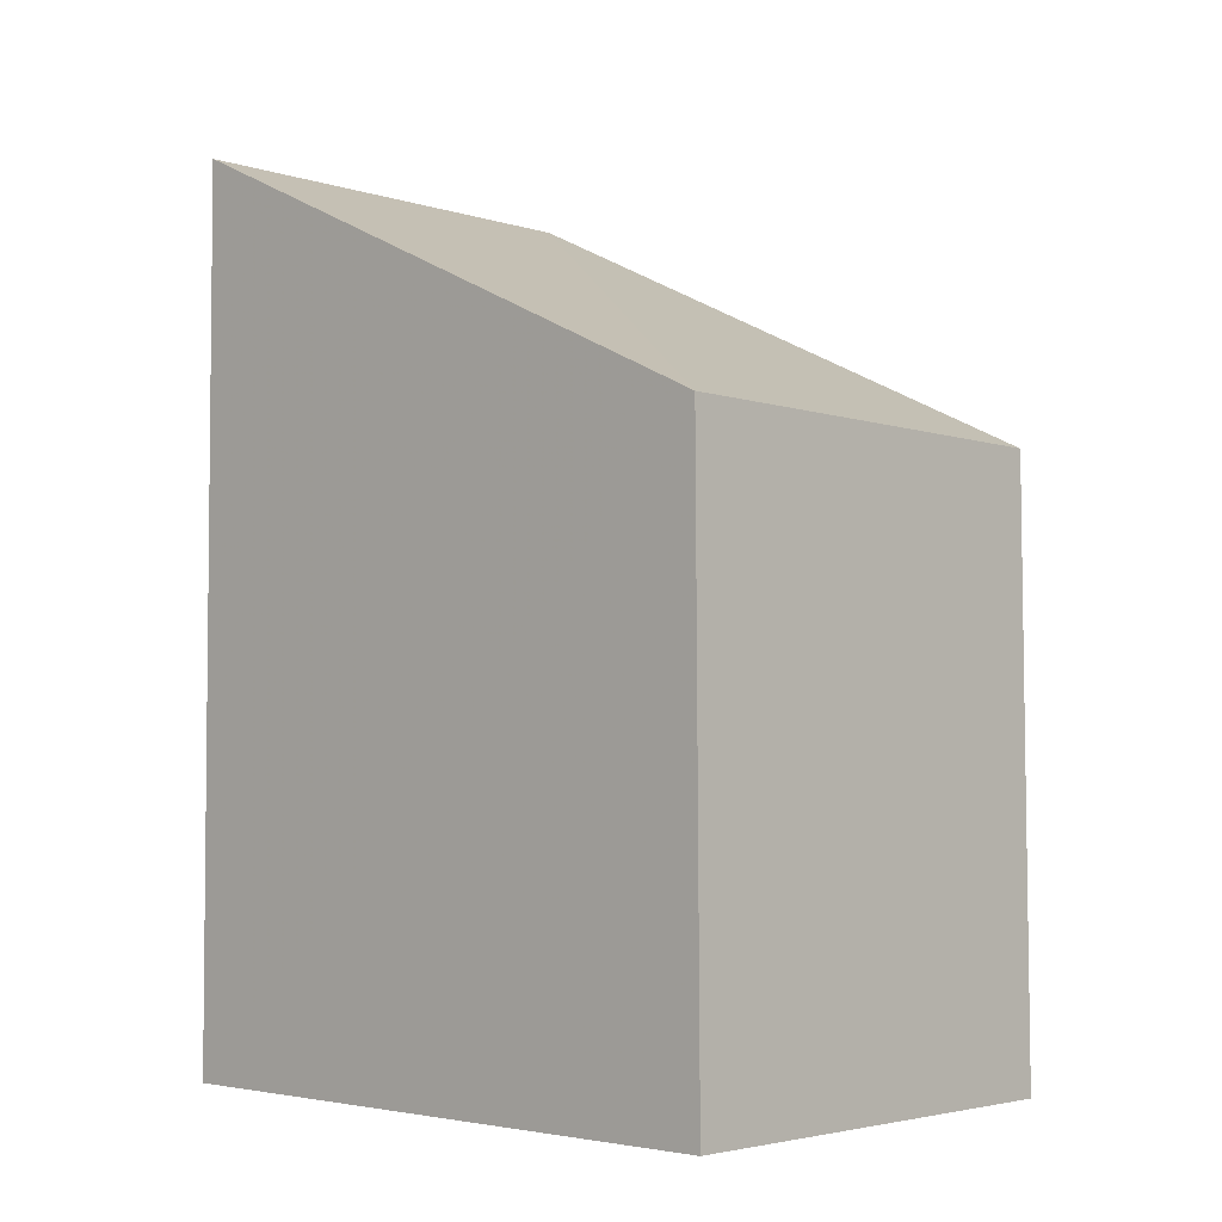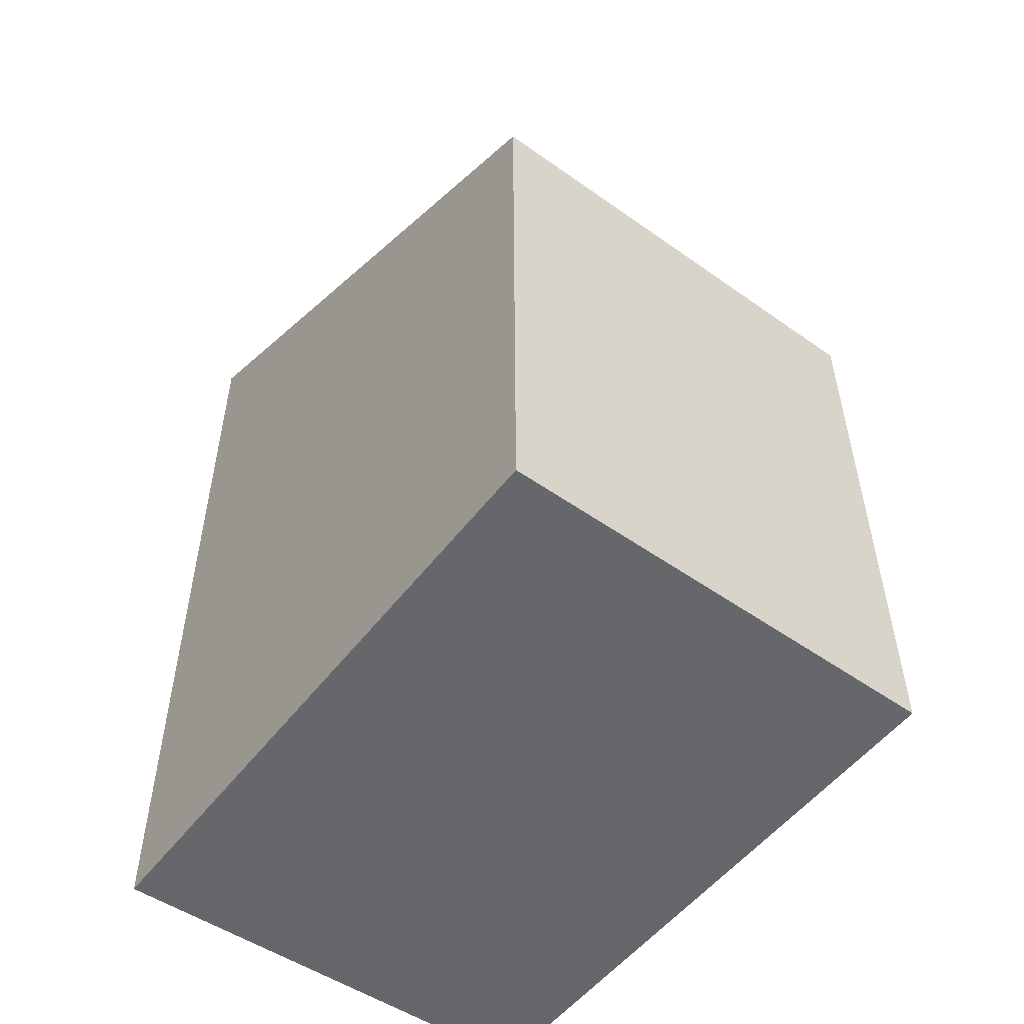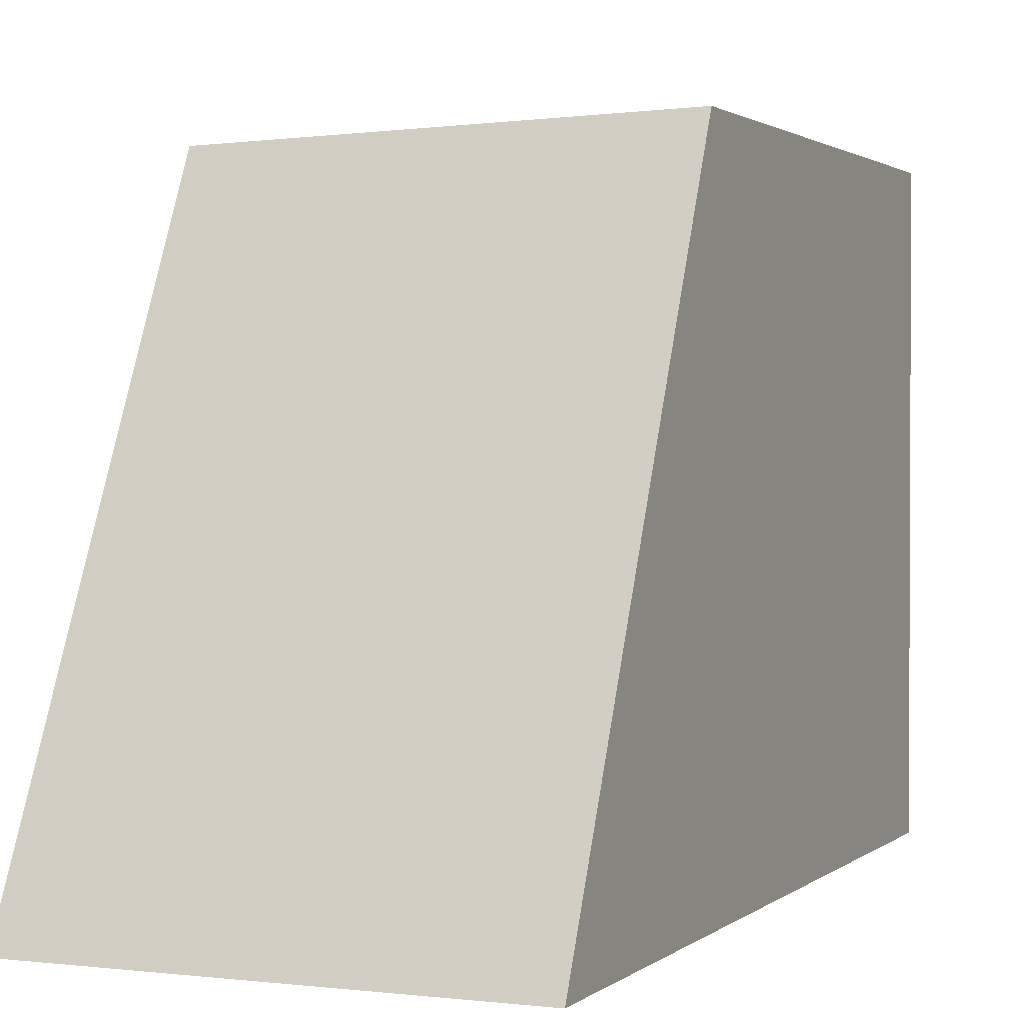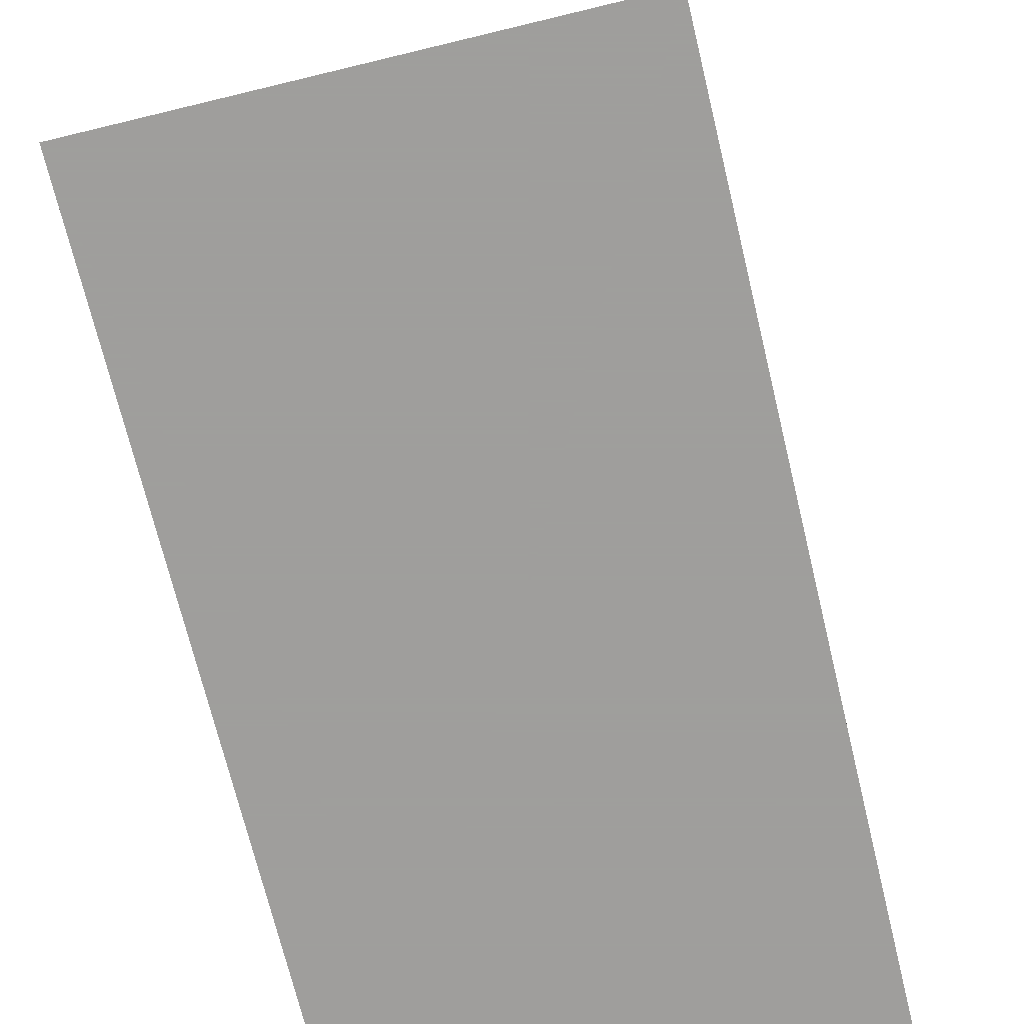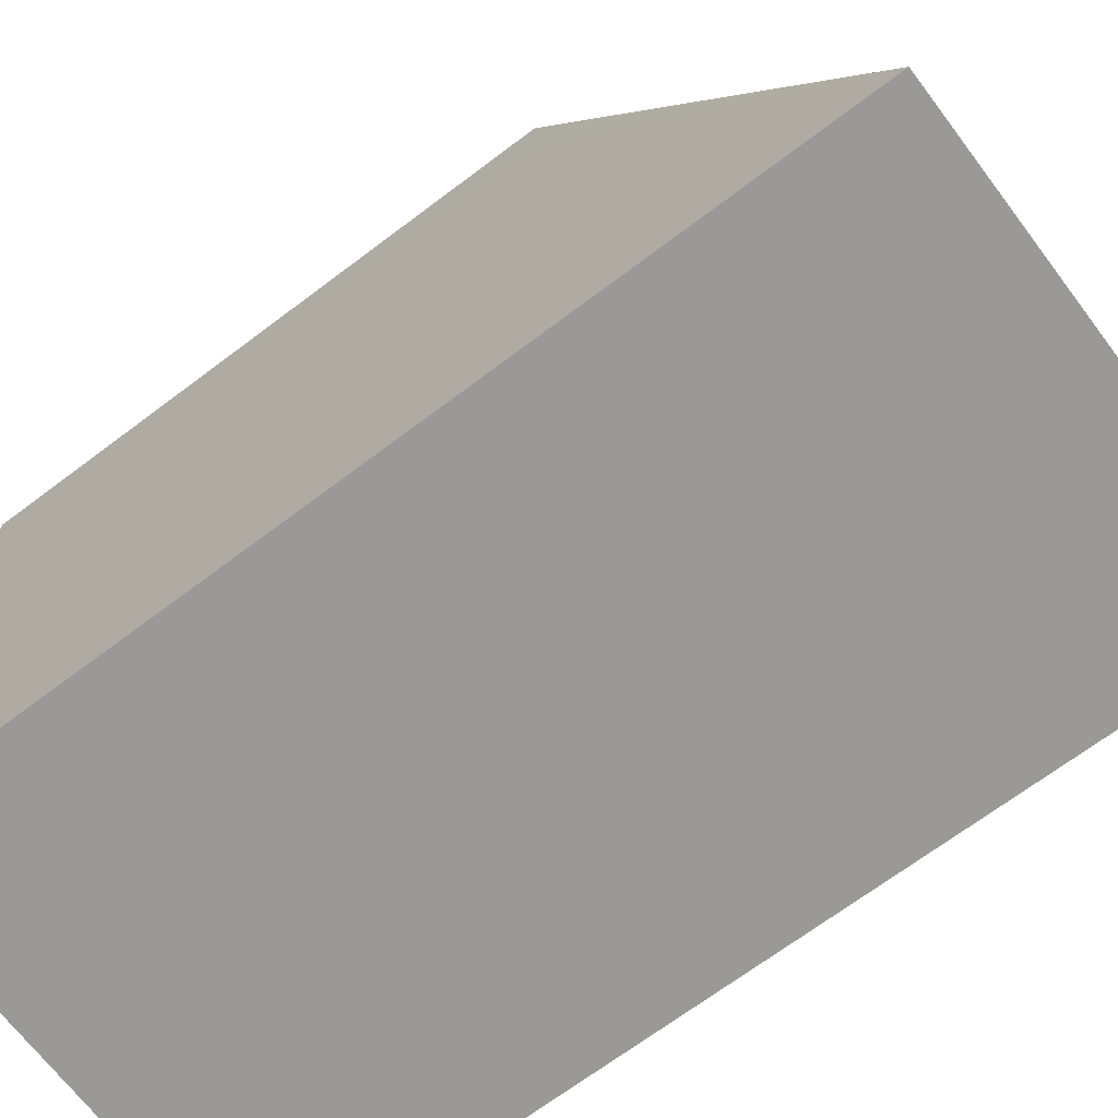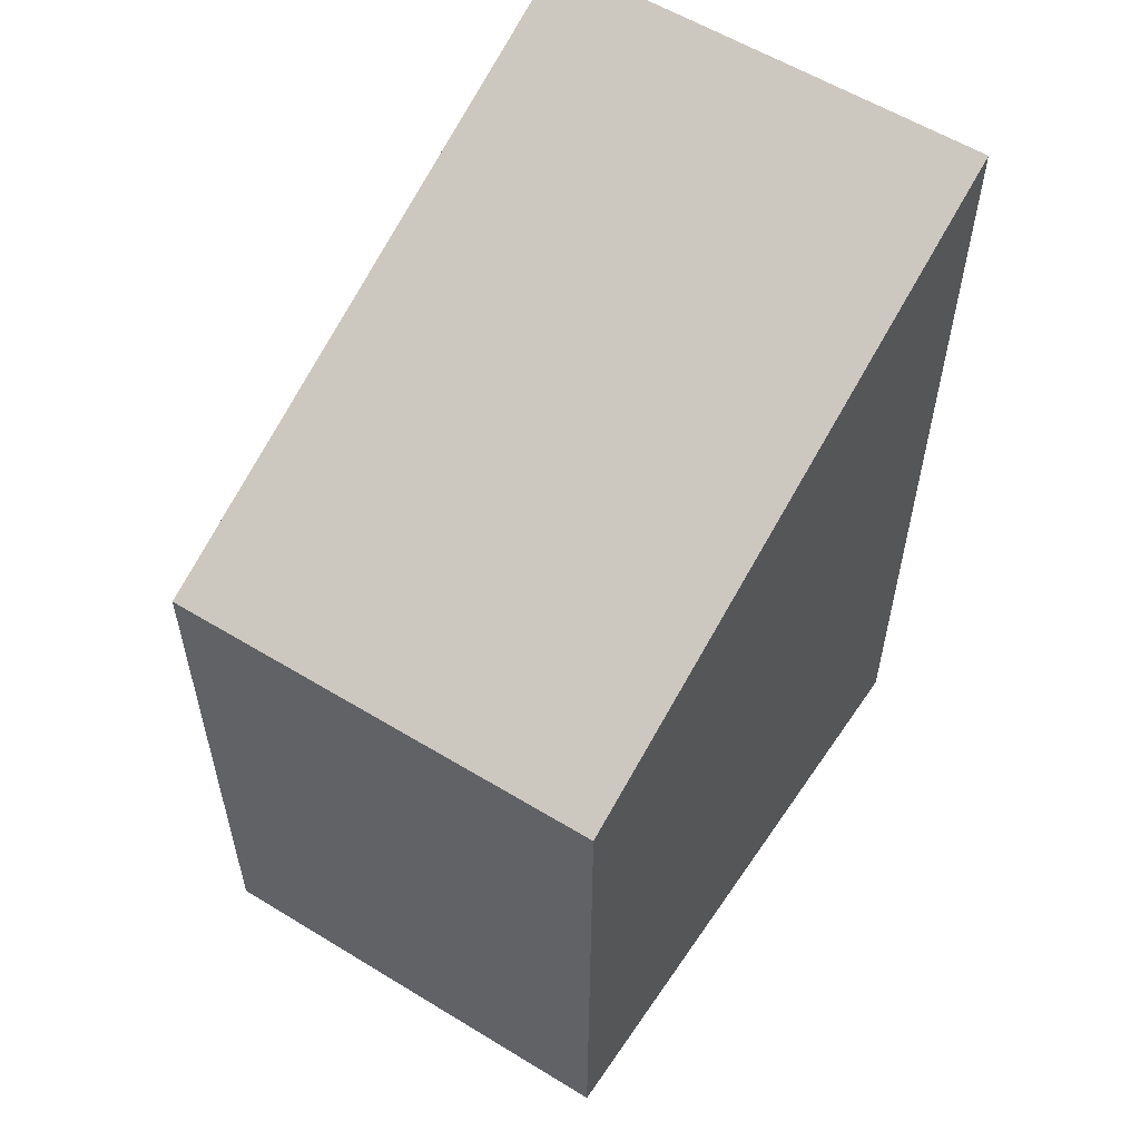
<metadata>
{"format":"obj","ext":"obj","renderer":"f3d","projection":"perspective","resolution":1024,"background":"white","views":[{"elev":-3.8,"azim":134.3,"up":"+Z"},{"elev":-52.0,"azim":143.9,"up":"+Z"},{"elev":1.4,"azim":23.1,"up":"+Y"},{"elev":-71.1,"azim":13.6,"up":"+Y"},{"elev":-68.9,"azim":-52.9,"up":"+Y"},{"elev":56.0,"azim":-146.2,"up":"+Z"}]}
</metadata>
<code>
v -0.01263 0.001567 -0.002299
v -0.01263 0.001567 -0.0143
v -0.01263 0.01016 -0.0143
v -0.01878 0.01001 -0.0143
v -0.01879 0.001567 -0.0143
v -0.01263 0.01011 -0.006307
v -0.01879 0.001567 -0.002299
v -0.01879 0.008957 -0.006298
v -0.01878 0.009966 -0.006321
f 3 2 4
f 5 2 1
f 5 4 2
f 6 1 2
f 6 2 3
f 7 5 1
f 7 1 6
f 8 4 5
f 8 5 7
f 9 8 7
f 9 7 6
f 9 4 8
f 9 6 3
f 9 3 4

</code>
